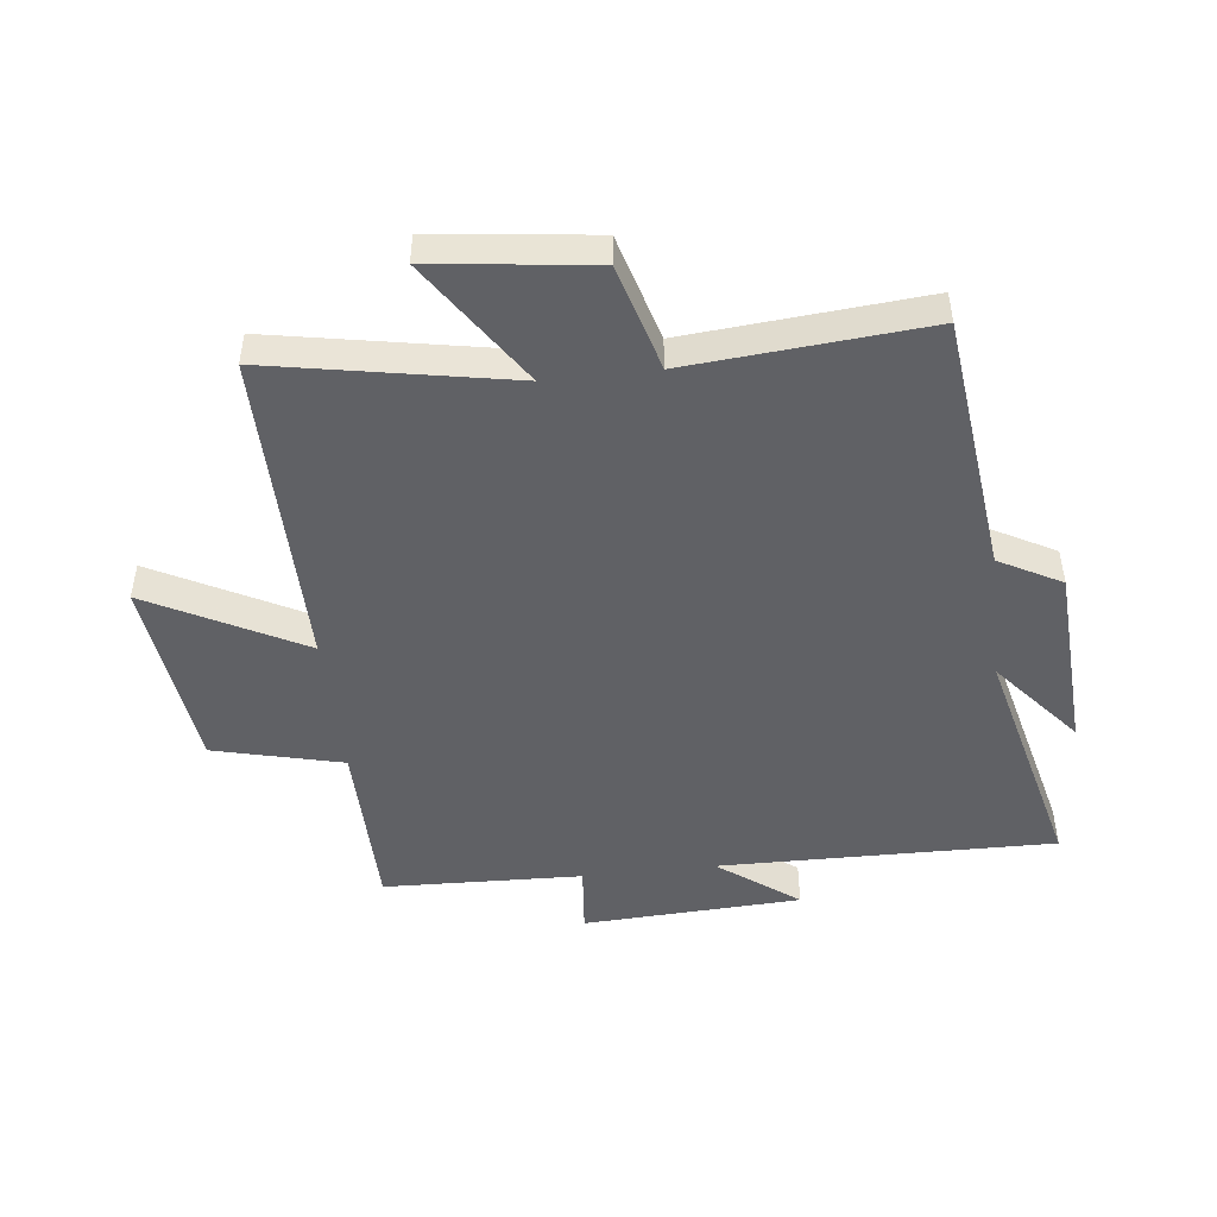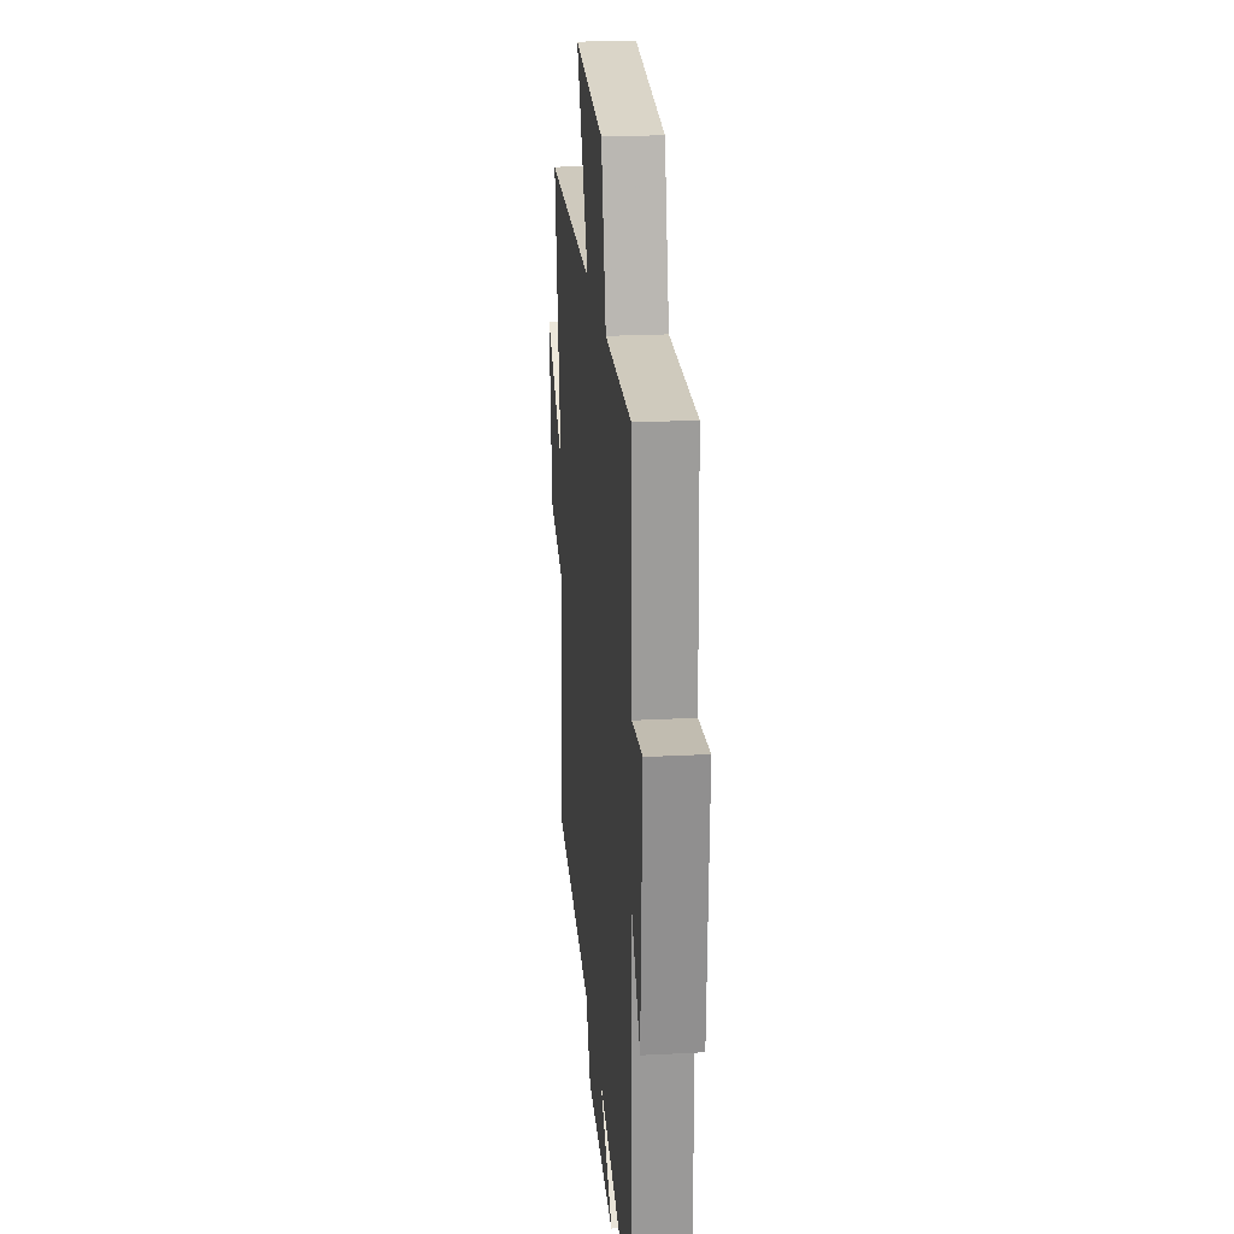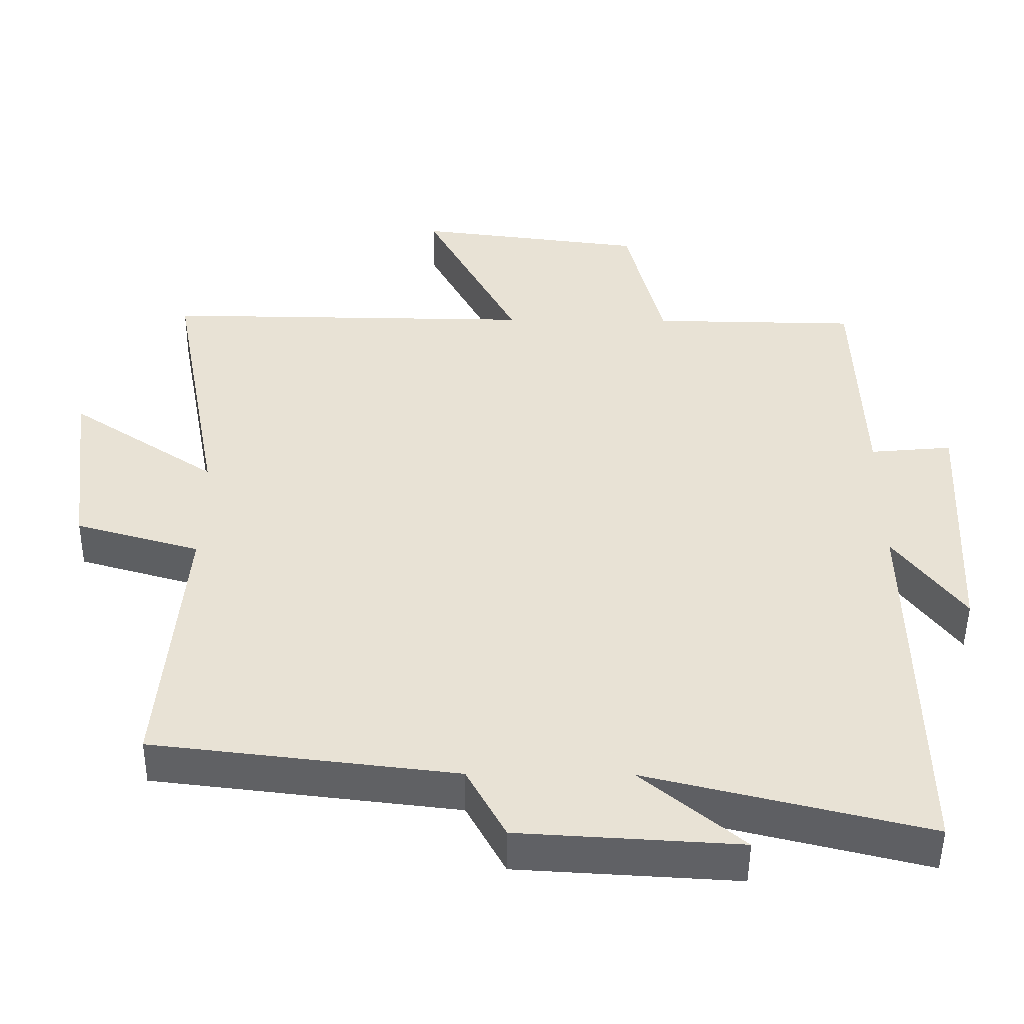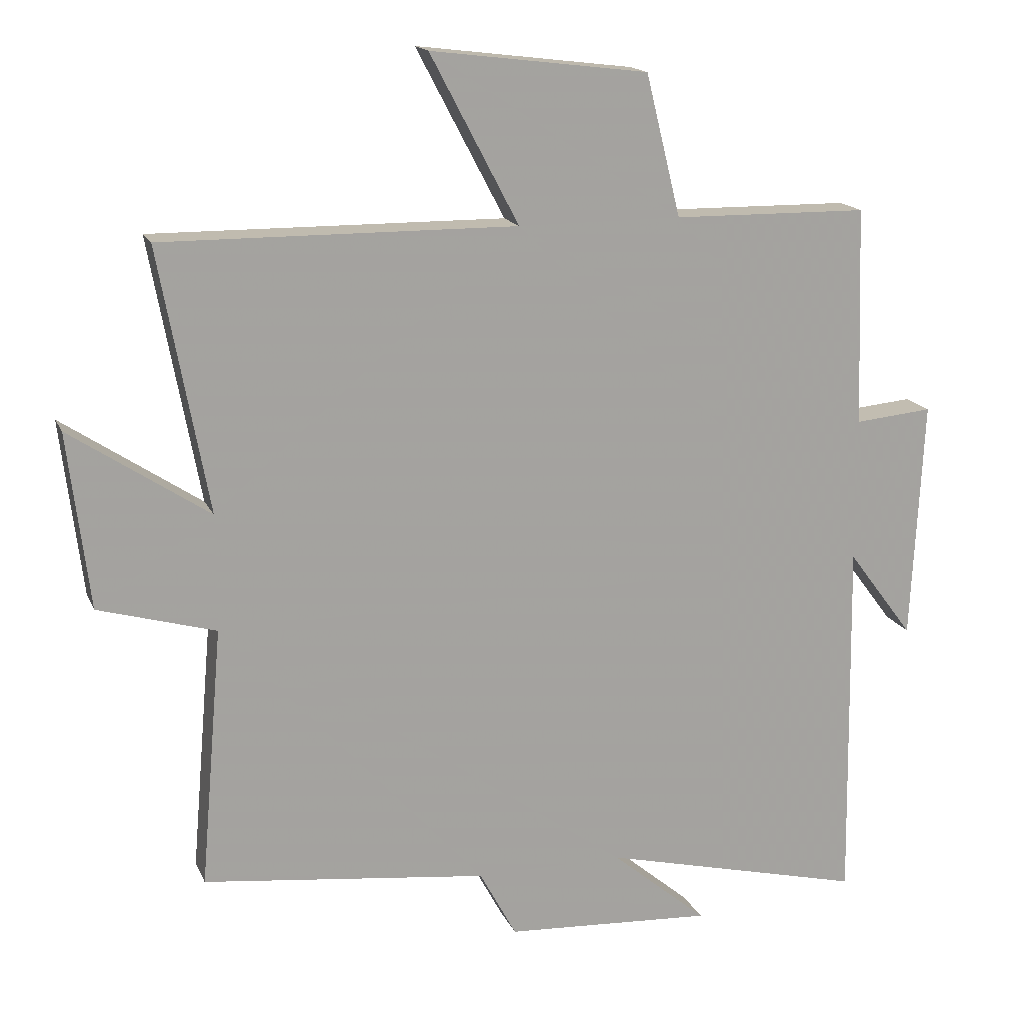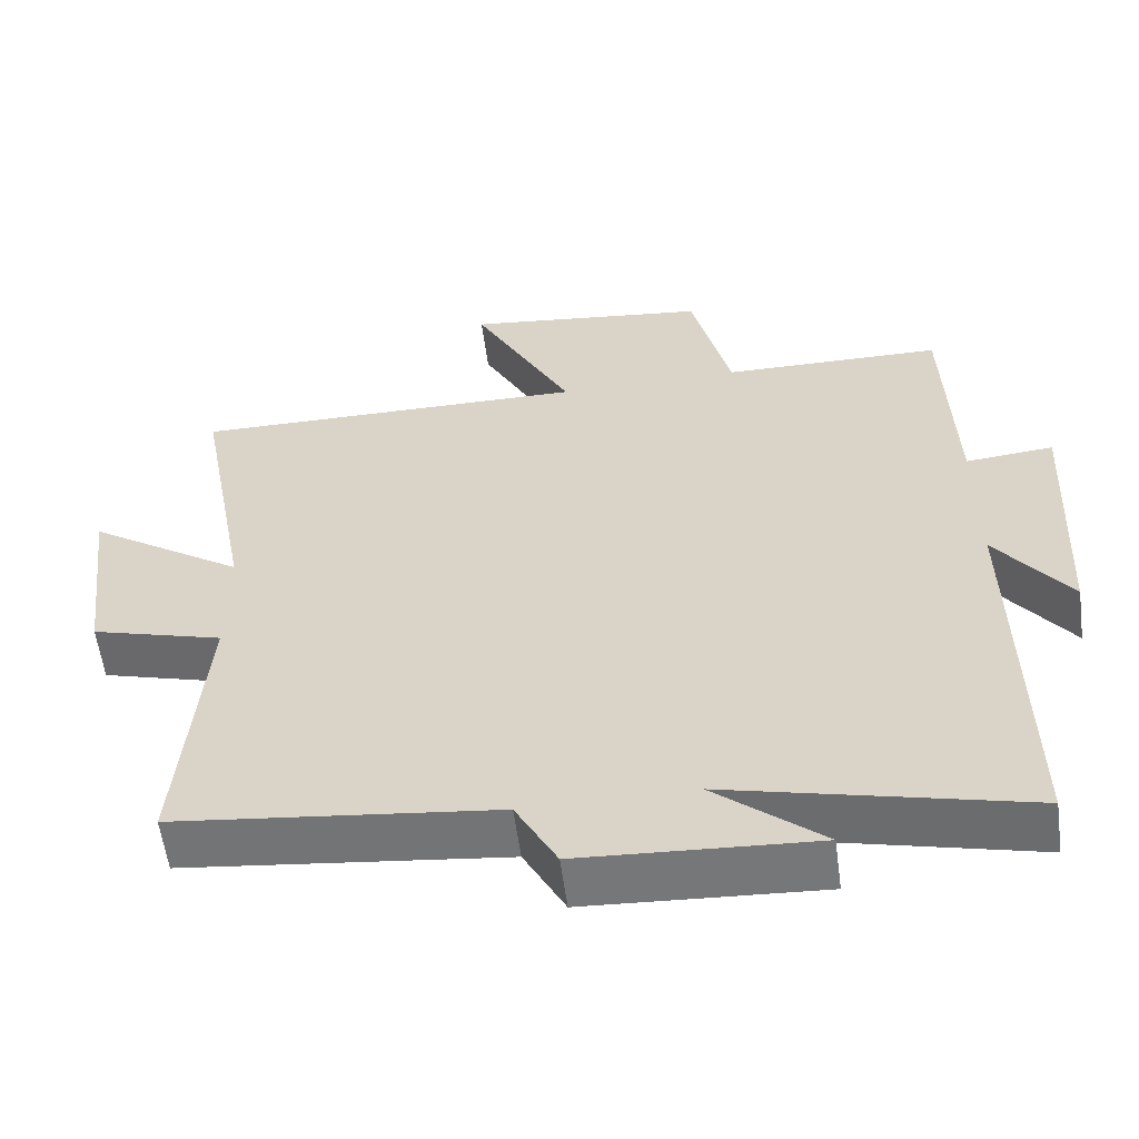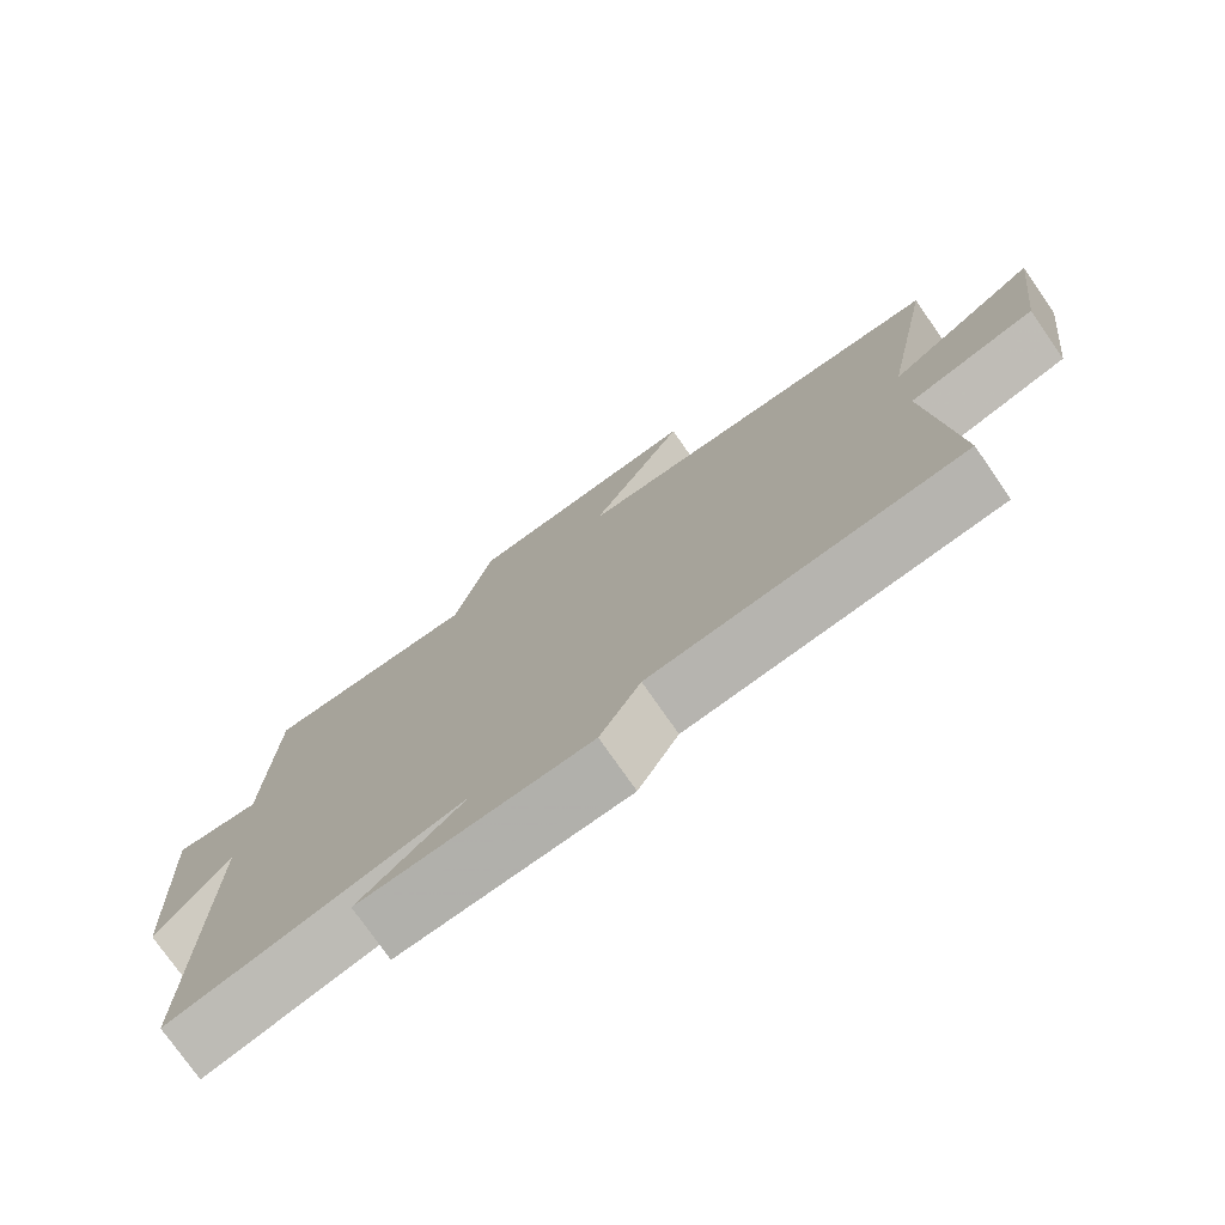
<metadata>
{"format":"obj","ext":"obj","renderer":"f3d","projection":"perspective","resolution":1024,"background":"white","views":[{"elev":-47.8,"azim":96.5,"up":"+Y"},{"elev":22.1,"azim":-95.3,"up":"+Z"},{"elev":-49.3,"azim":179.5,"up":"+Z"},{"elev":16.3,"azim":162.2,"up":"+Z"},{"elev":-57.9,"azim":-172.4,"up":"+Z"},{"elev":-76.2,"azim":34.8,"up":"+Z"}]}
</metadata>
<code>
v -0.508 0.07 -0.596
v -0.5 0.07 -0.046
v -0.598 0.07 -0.177
v -0.616 0.07 0.181
v -0.5 0.07 0.17
v -0.489 0.07 0.496
v -0.198 0.07 0.5
v -0.146 0.07 0.711
v 0.178 0.07 0.751
v 0.046 0.07 0.5
v 0.573 0.07 0.505
v 0.5 0.07 0.112
v 0.707 0.07 0.25
v 0.675 0.07 -0.012
v 0.5 0.07 -0.062
v 0.533 0.07 -0.45
v 0.107 0.07 -0.5
v 0.052 0.07 -0.602
v -0.258 0.07 -0.62
v -0.115 0.07 -0.5
v -0.508 0 -0.596
v -0.5 0 -0.046
v -0.598 0 -0.177
v -0.616 0 0.181
v -0.5 0 0.17
v -0.489 0 0.496
v -0.198 0 0.5
v -0.146 0 0.711
v 0.178 0 0.751
v 0.046 0 0.5
v 0.573 0 0.505
v 0.5 0 0.112
v 0.707 0 0.25
v 0.675 0 -0.012
v 0.5 0 -0.062
v 0.533 0 -0.45
v 0.107 0 -0.5
v 0.052 0 -0.602
v -0.258 0 -0.62
v -0.115 0 -0.5
f 17 18 19 20
f 15 16 17 20
f 15 20 1 2
f 12 13 14 15
f 12 15 2
f 10 11 12 2
f 7 8 9 10
f 5 6 7 10
f 5 10 2
f 2 3 4 5
f 40 39 38 37
f 40 37 36 35
f 22 21 40 35
f 35 34 33 32
f 22 35 32
f 22 32 31 30
f 30 29 28 27
f 30 27 26 25
f 22 30 25
f 25 24 23 22
f 1 21 22 2
f 2 22 23 3
f 3 23 24 4
f 4 24 25 5
f 5 25 26 6
f 6 26 27 7
f 7 27 28 8
f 8 28 29 9
f 9 29 30 10
f 10 30 31 11
f 11 31 32 12
f 12 32 33 13
f 13 33 34 14
f 14 34 35 15
f 15 35 36 16
f 16 36 37 17
f 17 37 38 18
f 18 38 39 19
f 19 39 40 20
f 20 40 21 1

</code>
